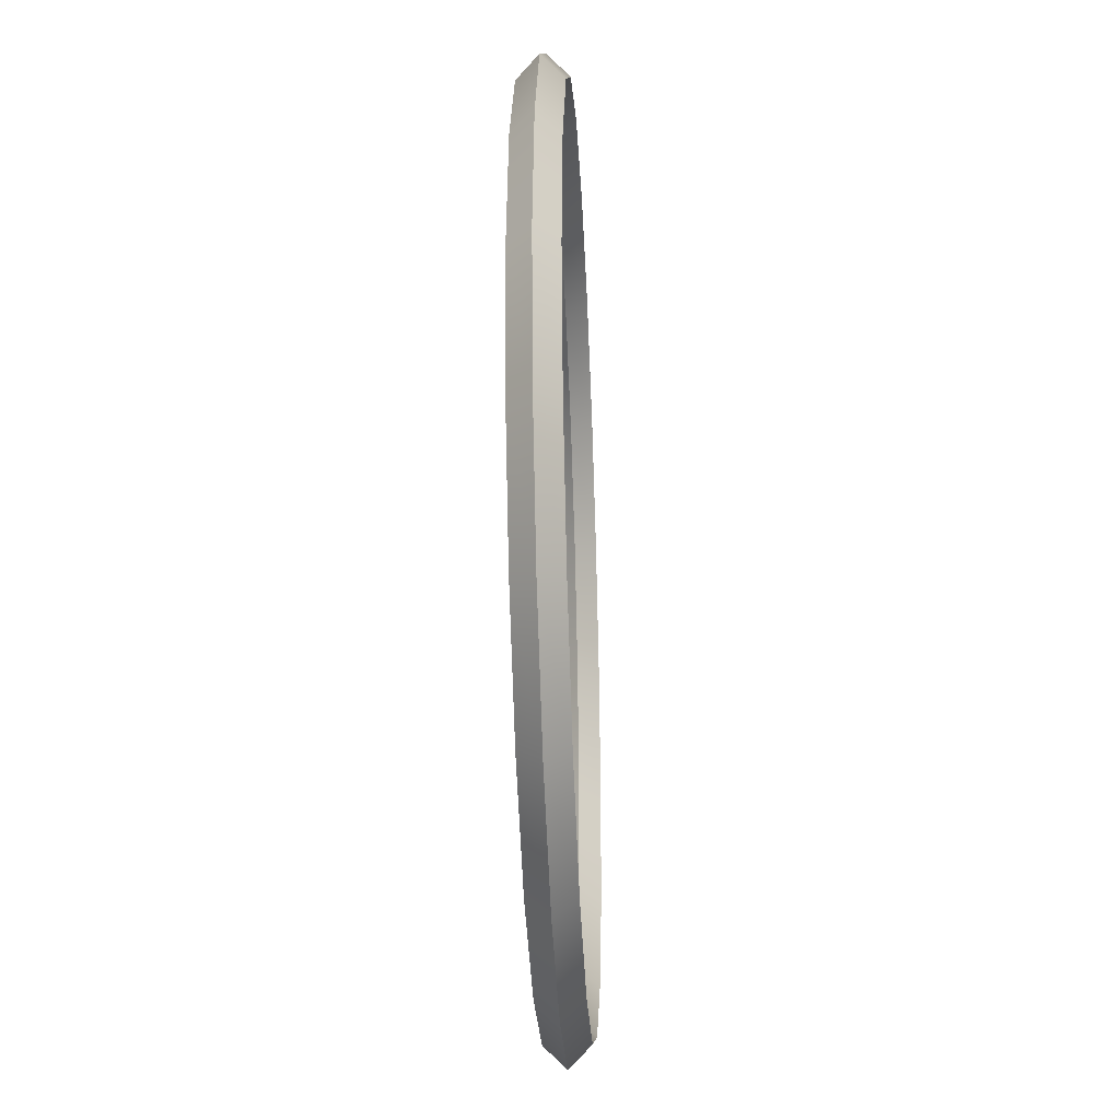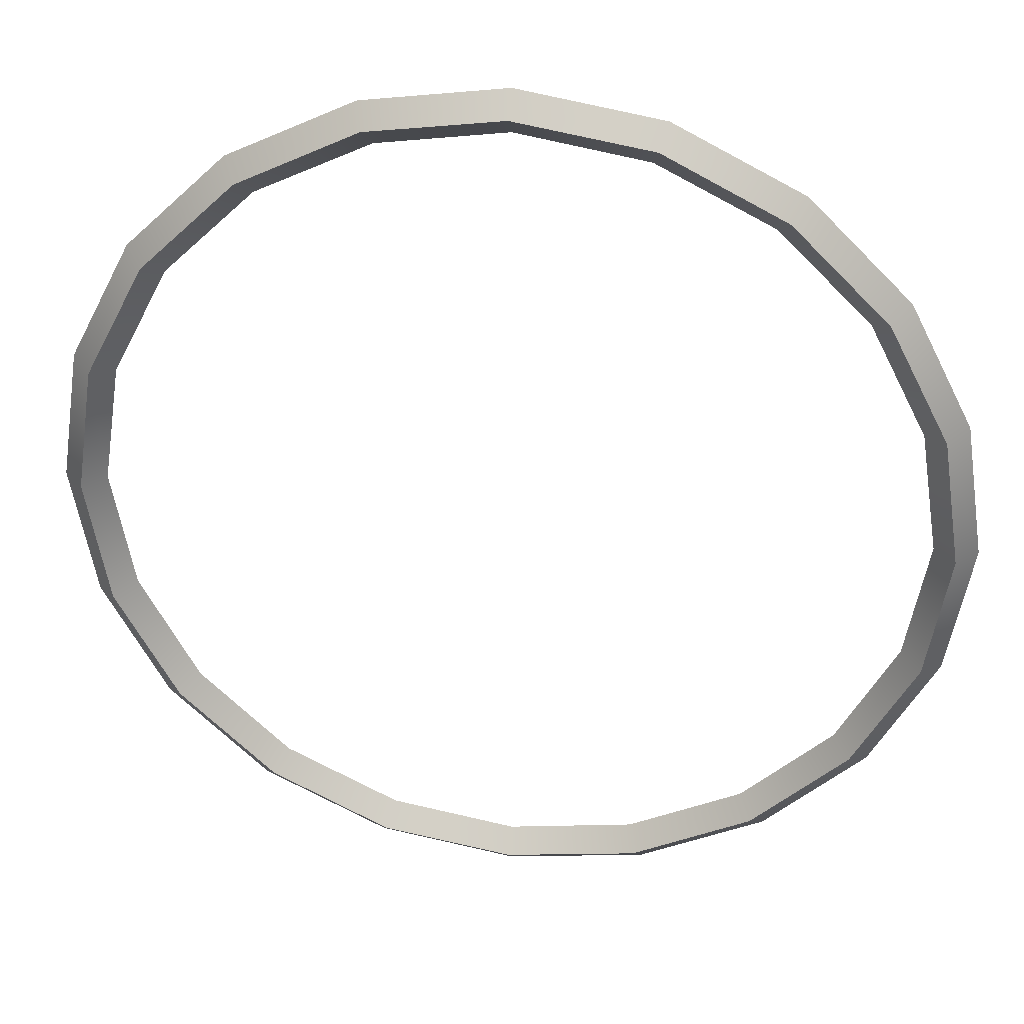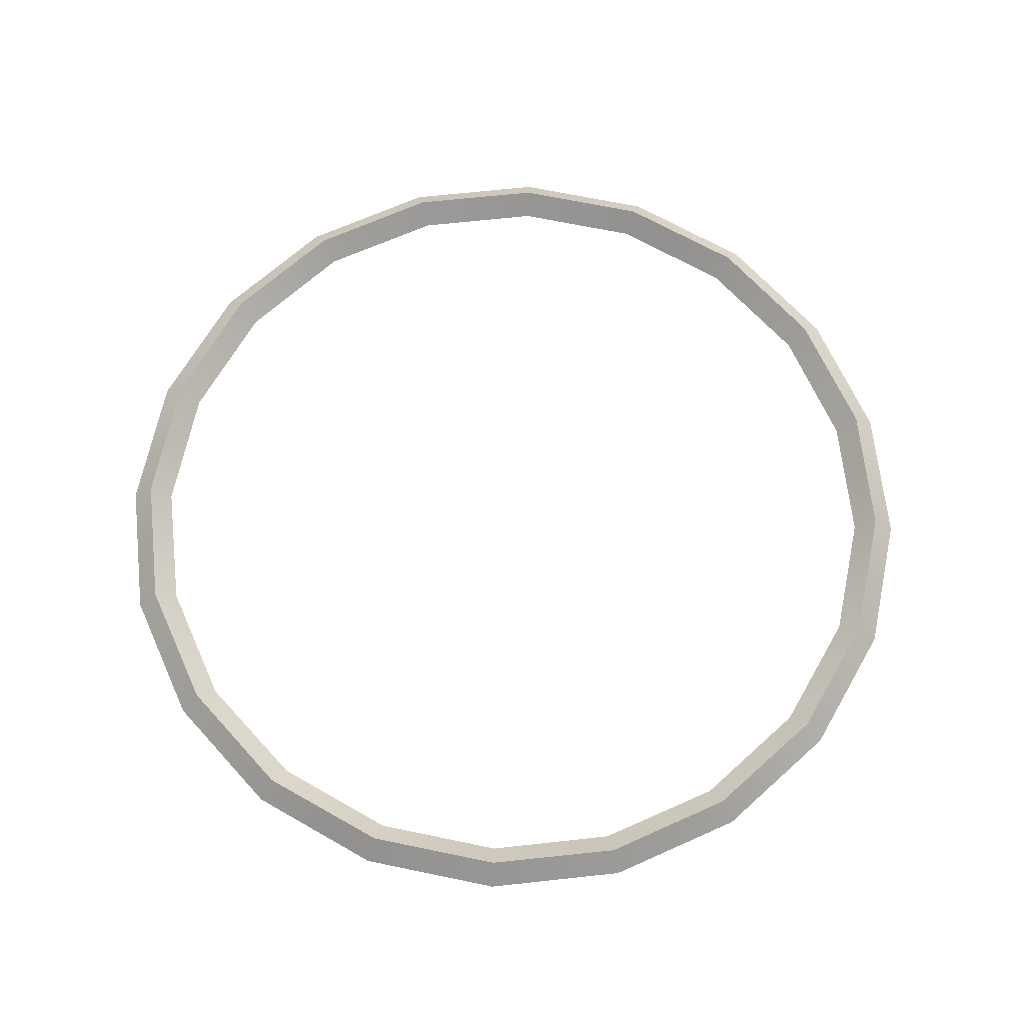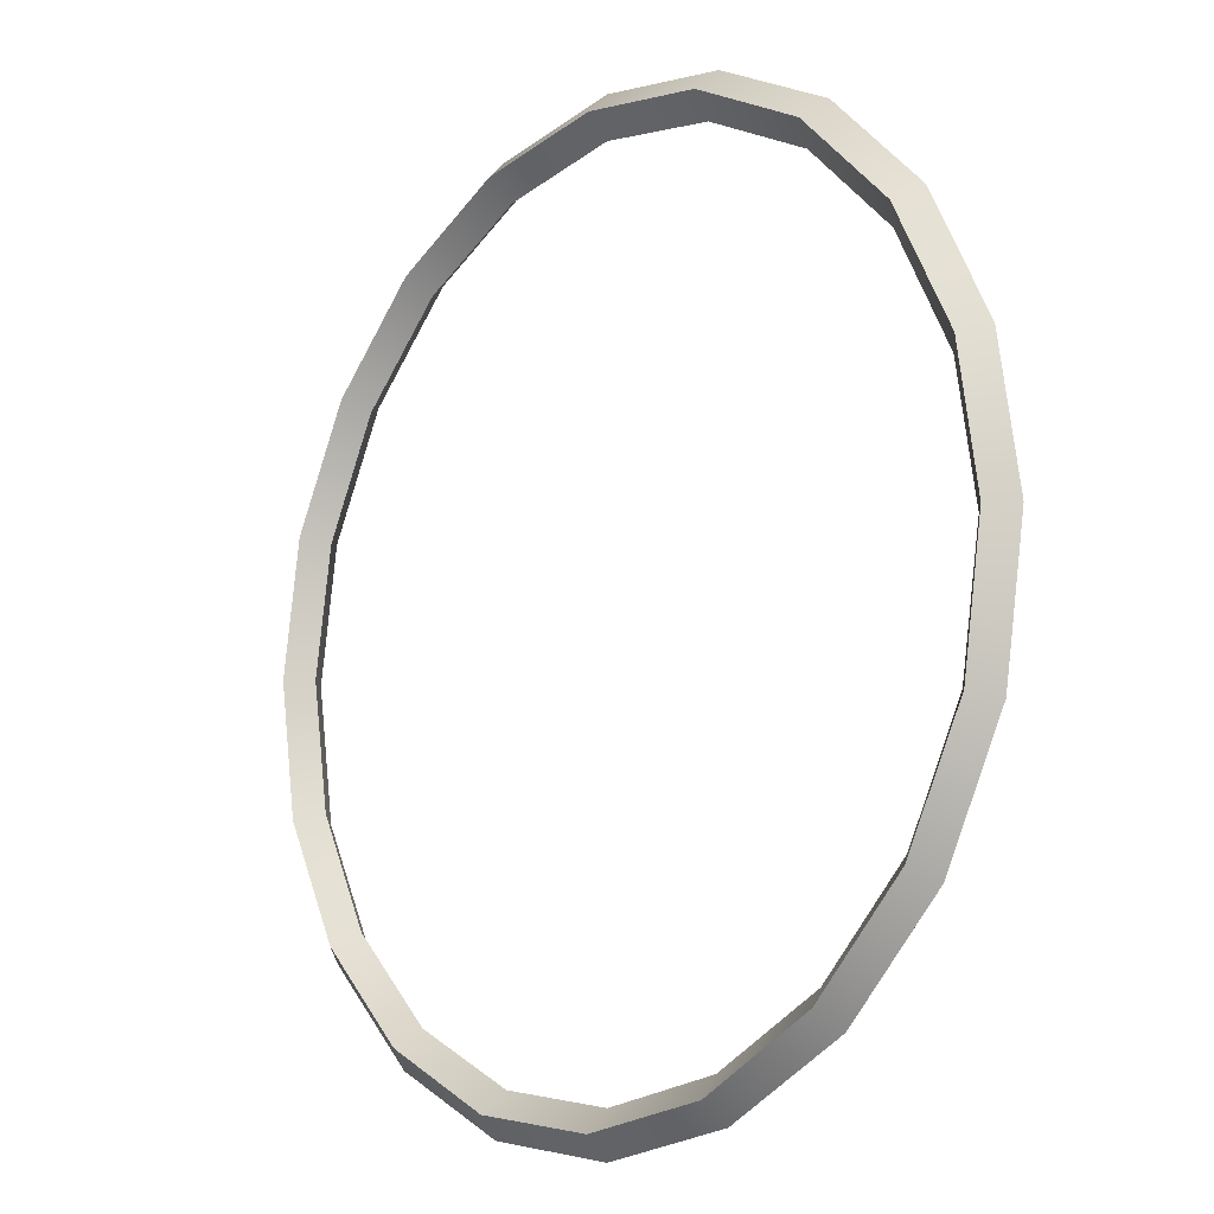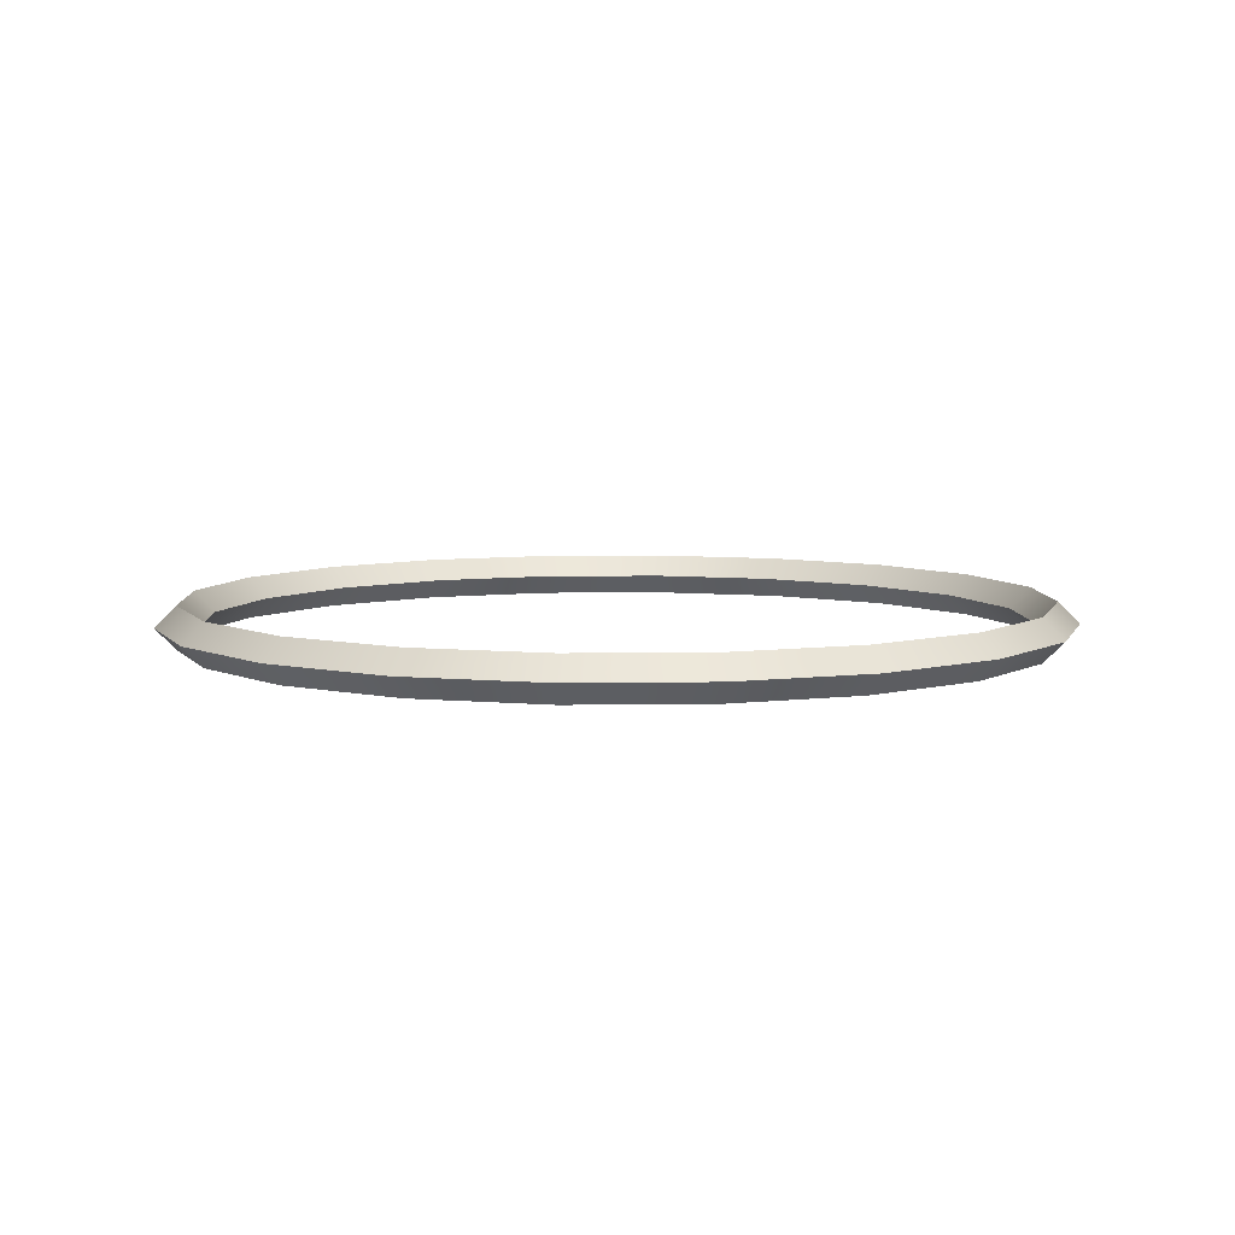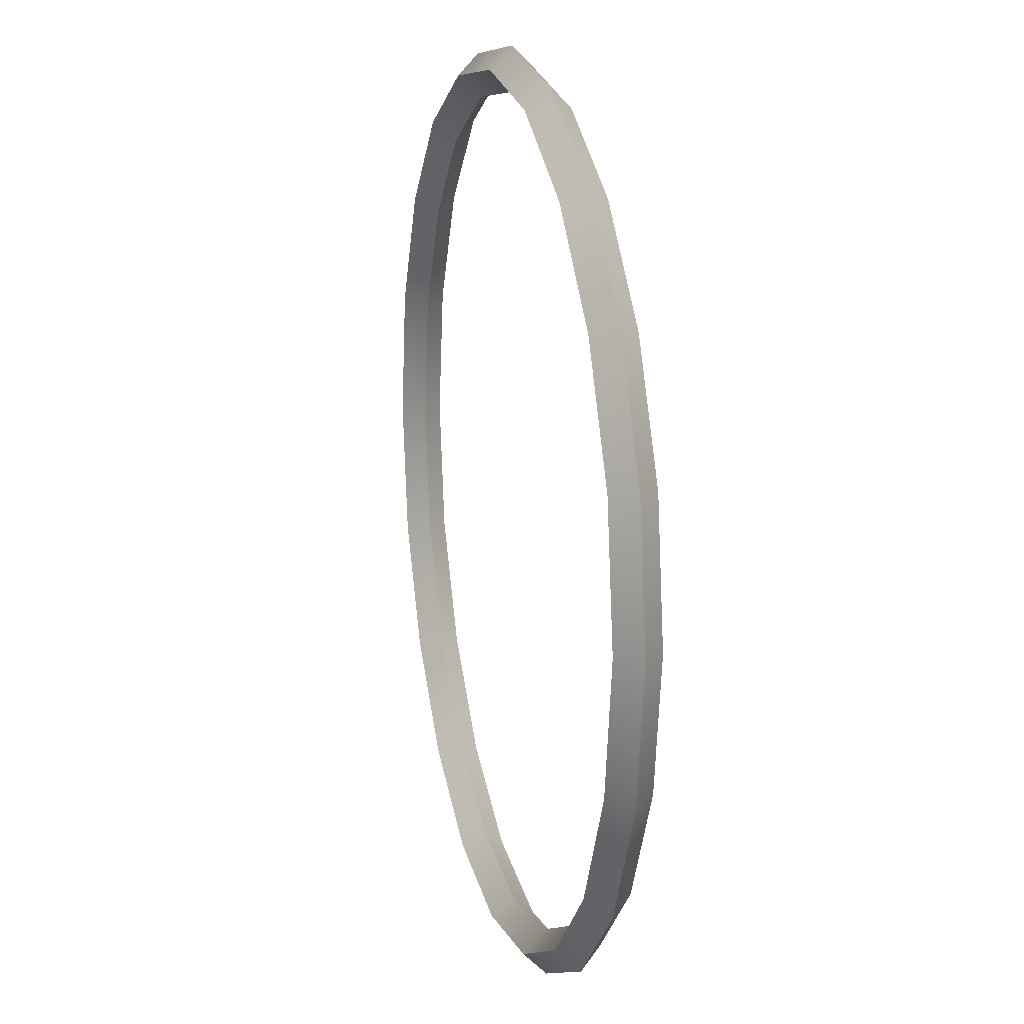
<metadata>
{"format":"obj","ext":"obj","renderer":"f3d","projection":"perspective","resolution":1024,"background":"white","views":[{"elev":-34.5,"azim":92.7,"up":"+Z"},{"elev":34.5,"azim":-171.2,"up":"+Z"},{"elev":67.2,"azim":56.8,"up":"+Y"},{"elev":-12.8,"azim":48.7,"up":"+Z"},{"elev":6.8,"azim":-119.3,"up":"+Y"},{"elev":16.5,"azim":76.1,"up":"+Z"}]}
</metadata>
<code>
o model_0
v 1.807 4.89e-05 -0.5878
v 1.903 0.1 -0.6186
v 1.538 4.89e-05 -1.117
v 1.618 0.1 -1.175
v 1.117 4.89e-05 -1.538
v 1.175 0.1 -1.618
v 0.5878 4.89e-05 -1.807
v 0.6186 0.1 -1.903
v 0.001023 4.89e-05 -1.901
v 0.001023 0.1 -1.999
v -0.5878 4.89e-05 -1.807
v -0.6186 0.1 -1.903
v -1.117 4.89e-05 -1.538
v -1.175 0.1 -1.618
v -1.538 4.89e-05 -1.117
v -1.618 0.1 -1.175
v -1.807 4.89e-05 -0.5878
v -1.903 0.1 -0.6186
v -1.901 4.89e-05 0.001023
v -1.999 0.1 0.001023
v -1.807 4.89e-05 0.5878
v -1.903 0.1 0.6186
v -1.538 4.89e-05 1.117
v -1.618 0.1 1.175
v -1.117 4.89e-05 1.538
v -1.175 0.1 1.618
v -0.5878 4.89e-05 1.807
v -0.6186 0.1 1.903
v 0.001023 4.89e-05 1.901
v 0.001023 0.1 1.999
v 0.5878 4.89e-05 1.807
v 0.6186 0.1 1.903
v 1.117 4.89e-05 1.538
v 1.175 0.1 1.618
v 1.538 4.89e-05 1.117
v 1.618 0.1 1.175
v 1.807 4.89e-05 0.5878
v 1.903 0.1 0.6186
v 1.901 4.89e-05 0.001023
v 1.999 0.1 0.001023
v 1.807 4.89e-05 -0.5878
v 1.903 0.1 -0.6186
v 1.903 0.1 -0.6186
v 1.997 -4.881e-05 -0.6494
v 1.618 0.1 -1.175
v 1.7 -4.881e-05 -1.234
v 1.175 0.1 -1.618
v 1.234 -4.881e-05 -1.7
v 0.6186 0.1 -1.903
v 0.6494 -4.881e-05 -1.997
v 0.001023 0.1 -1.999
v 0.001023 -4.881e-05 -2.1
v -0.6186 0.1 -1.903
v -0.6494 -4.881e-05 -1.997
v -1.175 0.1 -1.618
v -1.234 -4.881e-05 -1.7
v -1.618 0.1 -1.175
v -1.7 -4.881e-05 -1.234
v -1.903 0.1 -0.6186
v -1.997 -4.881e-05 -0.6494
v -1.999 0.1 0.001023
v -2.1 -4.881e-05 0.001023
v -1.903 0.1 0.6186
v -1.997 -4.881e-05 0.6494
v -1.618 0.1 1.175
v -1.7 -4.881e-05 1.234
v -1.175 0.1 1.618
v -1.234 -4.881e-05 1.7
v -0.6186 0.1 1.903
v -0.6494 -4.881e-05 1.997
v 0.001023 0.1 1.999
v 0.001023 -4.881e-05 2.1
v 0.6186 0.1 1.903
v 0.6494 -4.881e-05 1.997
v 1.175 0.1 1.618
v 1.234 -4.881e-05 1.7
v 1.618 0.1 1.175
v 1.7 -4.881e-05 1.234
v 1.903 0.1 0.6186
v 1.997 -4.881e-05 0.6494
v 1.999 0.1 0.001023
v 2.1 -4.881e-05 0.001023
v 1.903 0.1 -0.6186
v 1.997 -4.881e-05 -0.6494
v 1.997 -4.881e-05 -0.6494
v 1.903 -0.1 -0.6186
v 1.7 -4.881e-05 -1.234
v 1.618 -0.1 -1.175
v 1.234 -4.881e-05 -1.7
v 1.175 -0.1 -1.618
v 0.6494 -4.881e-05 -1.997
v 0.6186 -0.1 -1.903
v 0.001023 -4.881e-05 -2.1
v 0.001023 -0.1 -1.999
v -0.6494 -4.881e-05 -1.997
v -0.6186 -0.1 -1.903
v -1.234 -4.881e-05 -1.7
v -1.175 -0.1 -1.618
v -1.7 -4.881e-05 -1.234
v -1.618 -0.1 -1.175
v -1.997 -4.881e-05 -0.6494
v -1.903 -0.1 -0.6186
v -2.1 -4.881e-05 0.001023
v -1.999 -0.1 0.001023
v -1.997 -4.881e-05 0.6494
v -1.903 -0.1 0.6186
v -1.7 -4.881e-05 1.234
v -1.618 -0.1 1.175
v -1.234 -4.881e-05 1.7
v -1.175 -0.1 1.618
v -0.6494 -4.881e-05 1.997
v -0.6186 -0.1 1.903
v 0.001023 -4.881e-05 2.1
v 0.001023 -0.1 1.999
v 0.6494 -4.881e-05 1.997
v 0.6186 -0.1 1.903
v 1.234 -4.881e-05 1.7
v 1.175 -0.1 1.618
v 1.7 -4.881e-05 1.234
v 1.618 -0.1 1.175
v 1.997 -4.881e-05 0.6494
v 1.903 -0.1 0.6186
v 2.1 -4.881e-05 0.001023
v 1.999 -0.1 0.001023
v 1.997 -4.881e-05 -0.6494
v 1.903 -0.1 -0.6186
v 1.807 4.89e-05 -0.5878
v 1.903 -0.1 -0.6186
v 1.901 4.89e-05 0.001023
v 1.999 -0.1 0.001023
v 1.807 4.89e-05 0.5878
v 1.903 -0.1 0.6186
v 1.538 4.89e-05 1.117
v 1.618 -0.1 1.175
v 1.117 4.89e-05 1.538
v 1.175 -0.1 1.618
v 0.5878 4.89e-05 1.807
v 0.6186 -0.1 1.903
v 0.001023 4.89e-05 1.901
v 0.001023 -0.1 1.999
v -0.5878 4.89e-05 1.807
v -0.6186 -0.1 1.903
v -1.117 4.89e-05 1.538
v -1.175 -0.1 1.618
v -1.538 4.89e-05 1.117
v -1.618 -0.1 1.175
v -1.807 4.89e-05 0.5878
v -1.903 -0.1 0.6186
v -1.901 4.89e-05 0.001023
v -1.999 -0.1 0.001023
v -1.807 4.89e-05 -0.5878
v -1.903 -0.1 -0.6186
v -1.538 4.89e-05 -1.117
v -1.618 -0.1 -1.175
v -1.117 4.89e-05 -1.538
v -1.175 -0.1 -1.618
v -0.5878 4.89e-05 -1.807
v -0.6186 -0.1 -1.903
v 0.001023 4.89e-05 -1.901
v 0.001023 -0.1 -1.999
v 0.5878 4.89e-05 -1.807
v 0.6186 -0.1 -1.903
v 1.117 4.89e-05 -1.538
v 1.175 -0.1 -1.618
v 1.538 4.89e-05 -1.117
v 1.618 -0.1 -1.175
v 1.807 4.89e-05 -0.5878
v 1.903 -0.1 -0.6186
f 1 2 3
f 2 4 3
f 3 4 5
f 4 6 5
f 5 6 7
f 6 8 7
f 7 8 9
f 8 10 9
f 9 10 11
f 10 12 11
f 11 12 13
f 12 14 13
f 13 14 15
f 14 16 15
f 15 16 17
f 16 18 17
f 17 18 19
f 18 20 19
f 19 20 21
f 20 22 21
f 21 22 23
f 22 24 23
f 23 24 25
f 24 26 25
f 25 26 27
f 26 28 27
f 27 28 29
f 28 30 29
f 29 30 31
f 30 32 31
f 31 32 33
f 32 34 33
f 33 34 35
f 34 36 35
f 35 36 37
f 36 38 37
f 37 38 39
f 38 40 39
f 39 40 41
f 40 42 41
f 41 42 42
f 42 43 42
f 42 43 43
f 43 44 43
f 43 44 45
f 44 46 45
f 45 46 47
f 46 48 47
f 47 48 49
f 48 50 49
f 49 50 51
f 50 52 51
f 51 52 53
f 52 54 53
f 53 54 55
f 54 56 55
f 55 56 57
f 56 58 57
f 57 58 59
f 58 60 59
f 59 60 61
f 60 62 61
f 61 62 63
f 62 64 63
f 63 64 65
f 64 66 65
f 65 66 67
f 66 68 67
f 67 68 69
f 68 70 69
f 69 70 71
f 70 72 71
f 71 72 73
f 72 74 73
f 73 74 75
f 74 76 75
f 75 76 77
f 76 78 77
f 77 78 79
f 78 80 79
f 79 80 81
f 80 82 81
f 81 82 83
f 82 84 83
f 83 84 84
f 84 85 84
f 84 85 85
f 85 86 85
f 85 86 87
f 86 88 87
f 87 88 89
f 88 90 89
f 89 90 91
f 90 92 91
f 91 92 93
f 92 94 93
f 93 94 95
f 94 96 95
f 95 96 97
f 96 98 97
f 97 98 99
f 98 100 99
f 99 100 101
f 100 102 101
f 101 102 103
f 102 104 103
f 103 104 105
f 104 106 105
f 105 106 107
f 106 108 107
f 107 108 109
f 108 110 109
f 109 110 111
f 110 112 111
f 111 112 113
f 112 114 113
f 113 114 115
f 114 116 115
f 115 116 117
f 116 118 117
f 117 118 119
f 118 120 119
f 119 120 121
f 120 122 121
f 121 122 123
f 122 124 123
f 123 124 125
f 124 126 125
f 125 126 126
f 126 127 126
f 126 127 127
f 127 128 127
f 127 128 129
f 128 130 129
f 129 130 131
f 130 132 131
f 131 132 133
f 132 134 133
f 133 134 135
f 134 136 135
f 135 136 137
f 136 138 137
f 137 138 139
f 138 140 139
f 139 140 141
f 140 142 141
f 141 142 143
f 142 144 143
f 143 144 145
f 144 146 145
f 145 146 147
f 146 148 147
f 147 148 149
f 148 150 149
f 149 150 151
f 150 152 151
f 151 152 153
f 152 154 153
f 153 154 155
f 154 156 155
f 155 156 157
f 156 158 157
f 157 158 159
f 158 160 159
f 159 160 161
f 160 162 161
f 161 162 163
f 162 164 163
f 163 164 165
f 164 166 165
f 165 166 167
f 166 168 167

</code>
